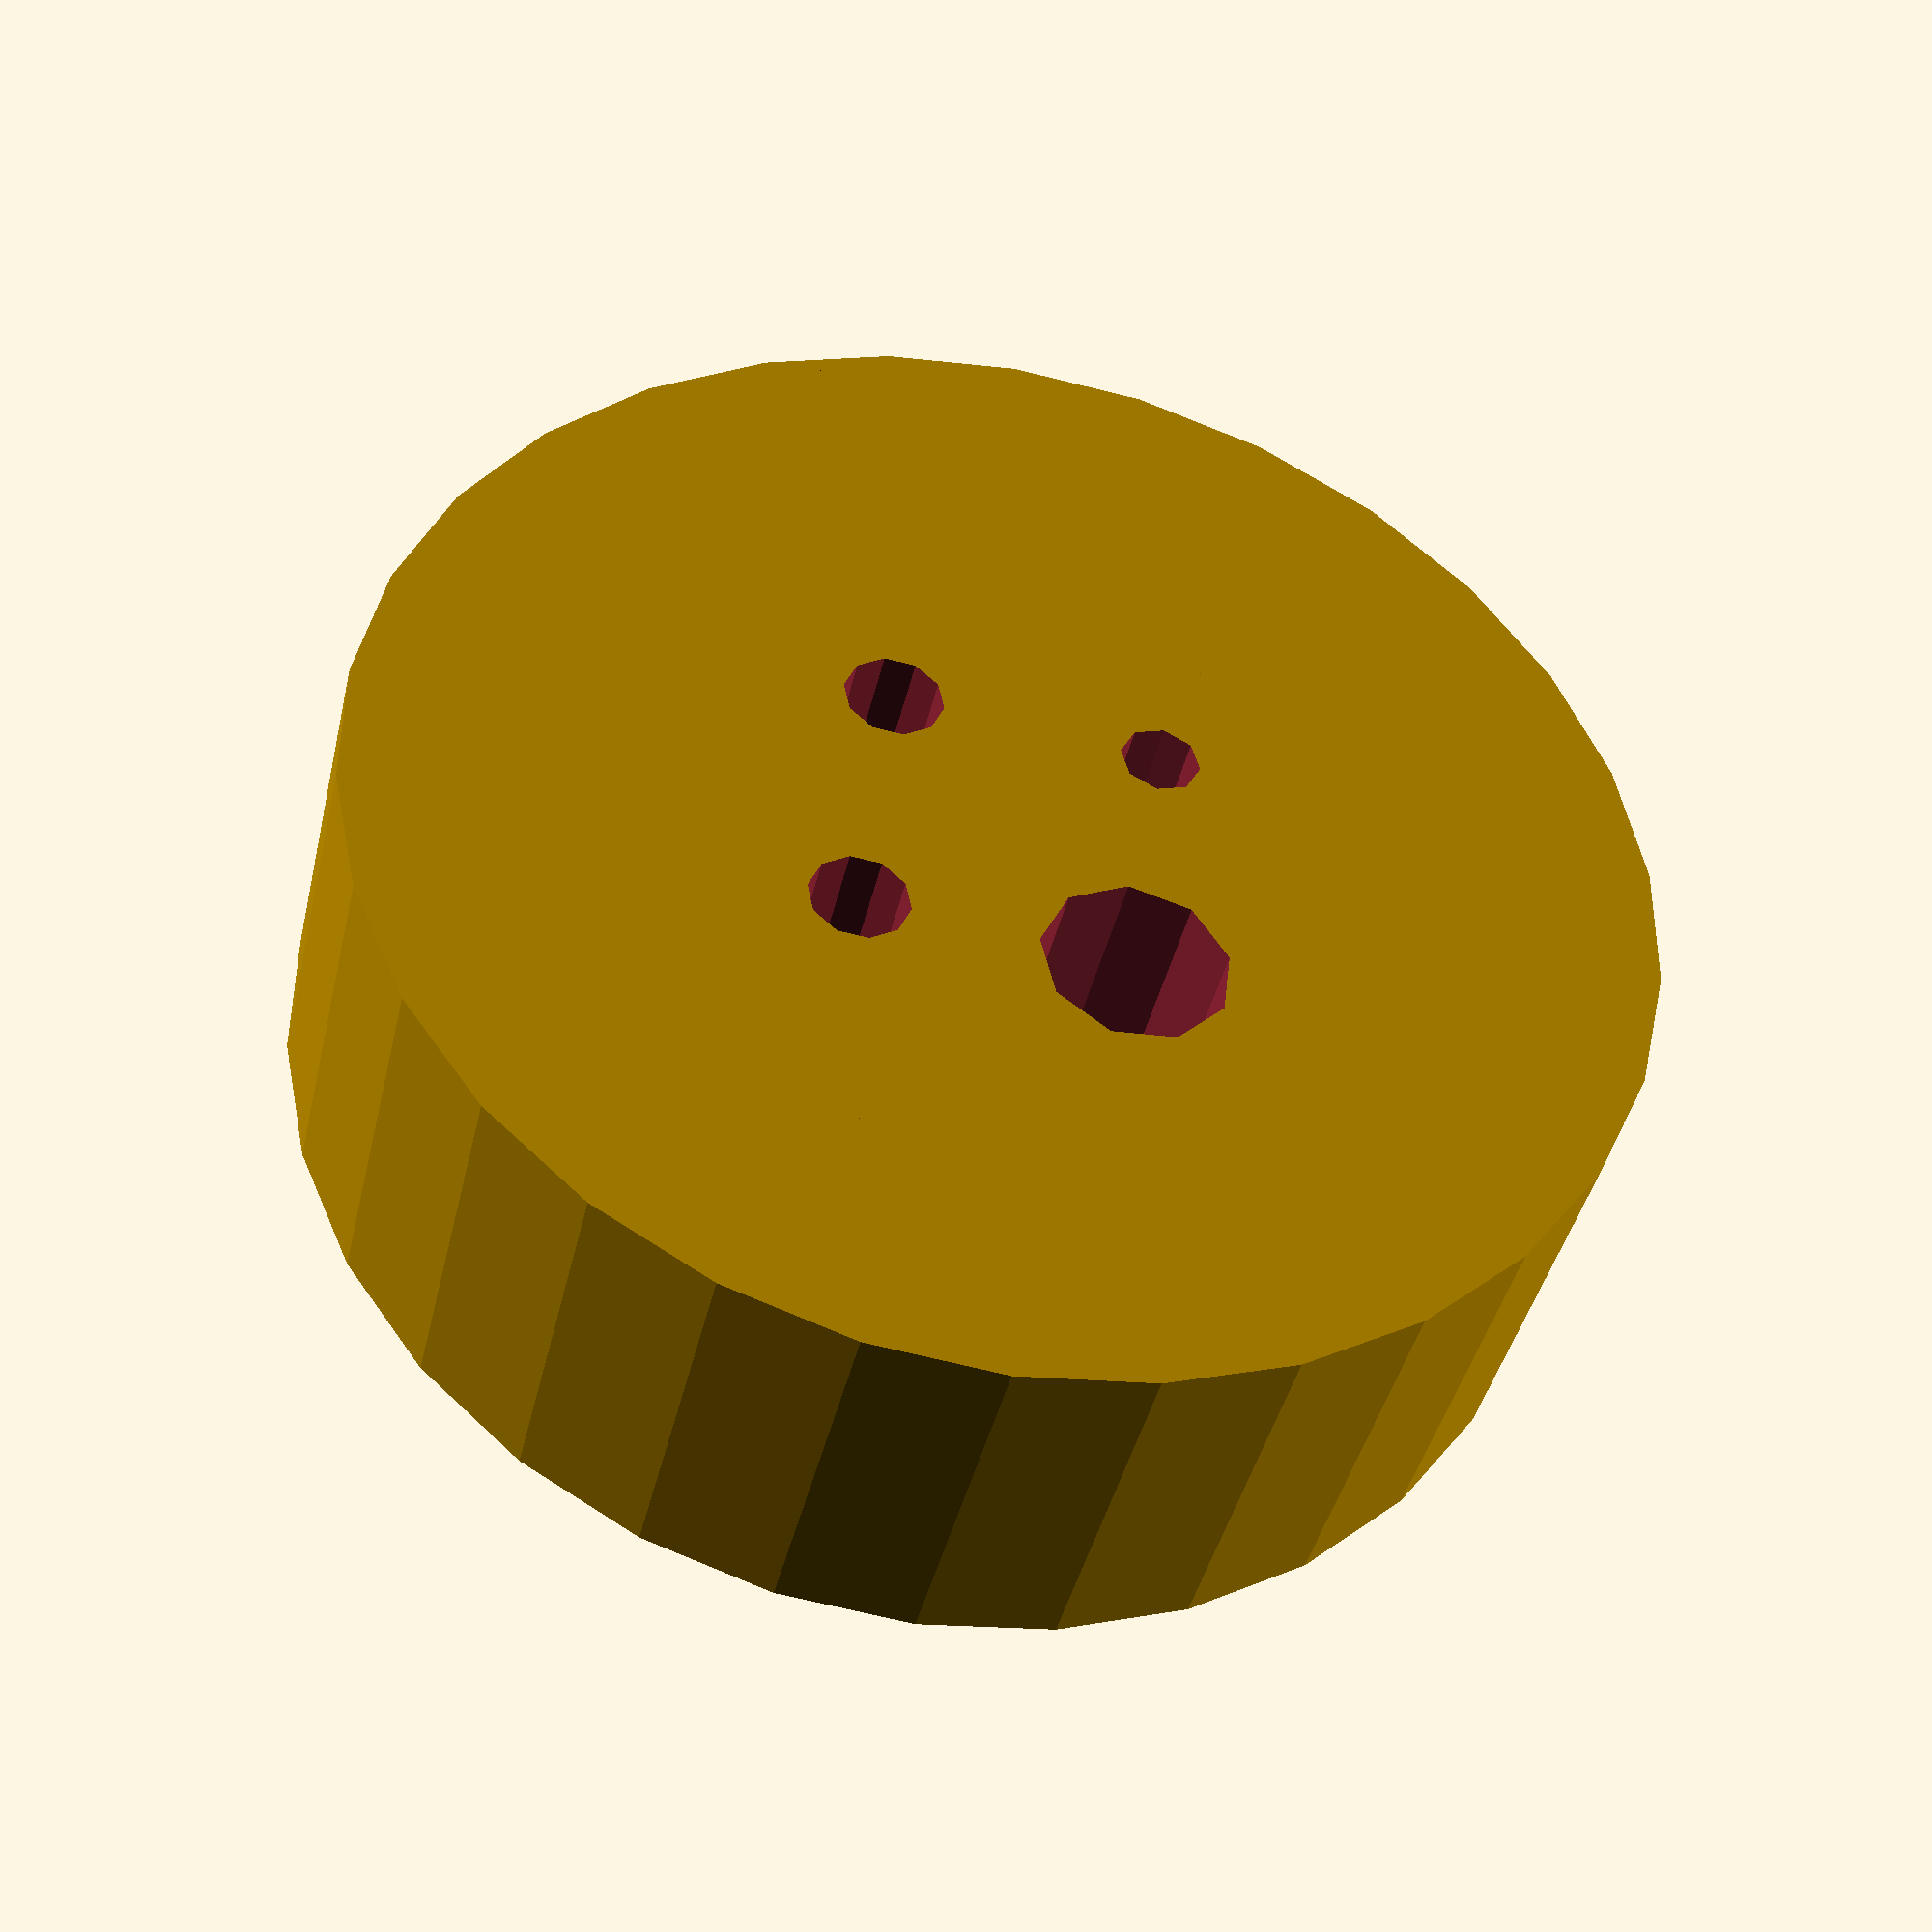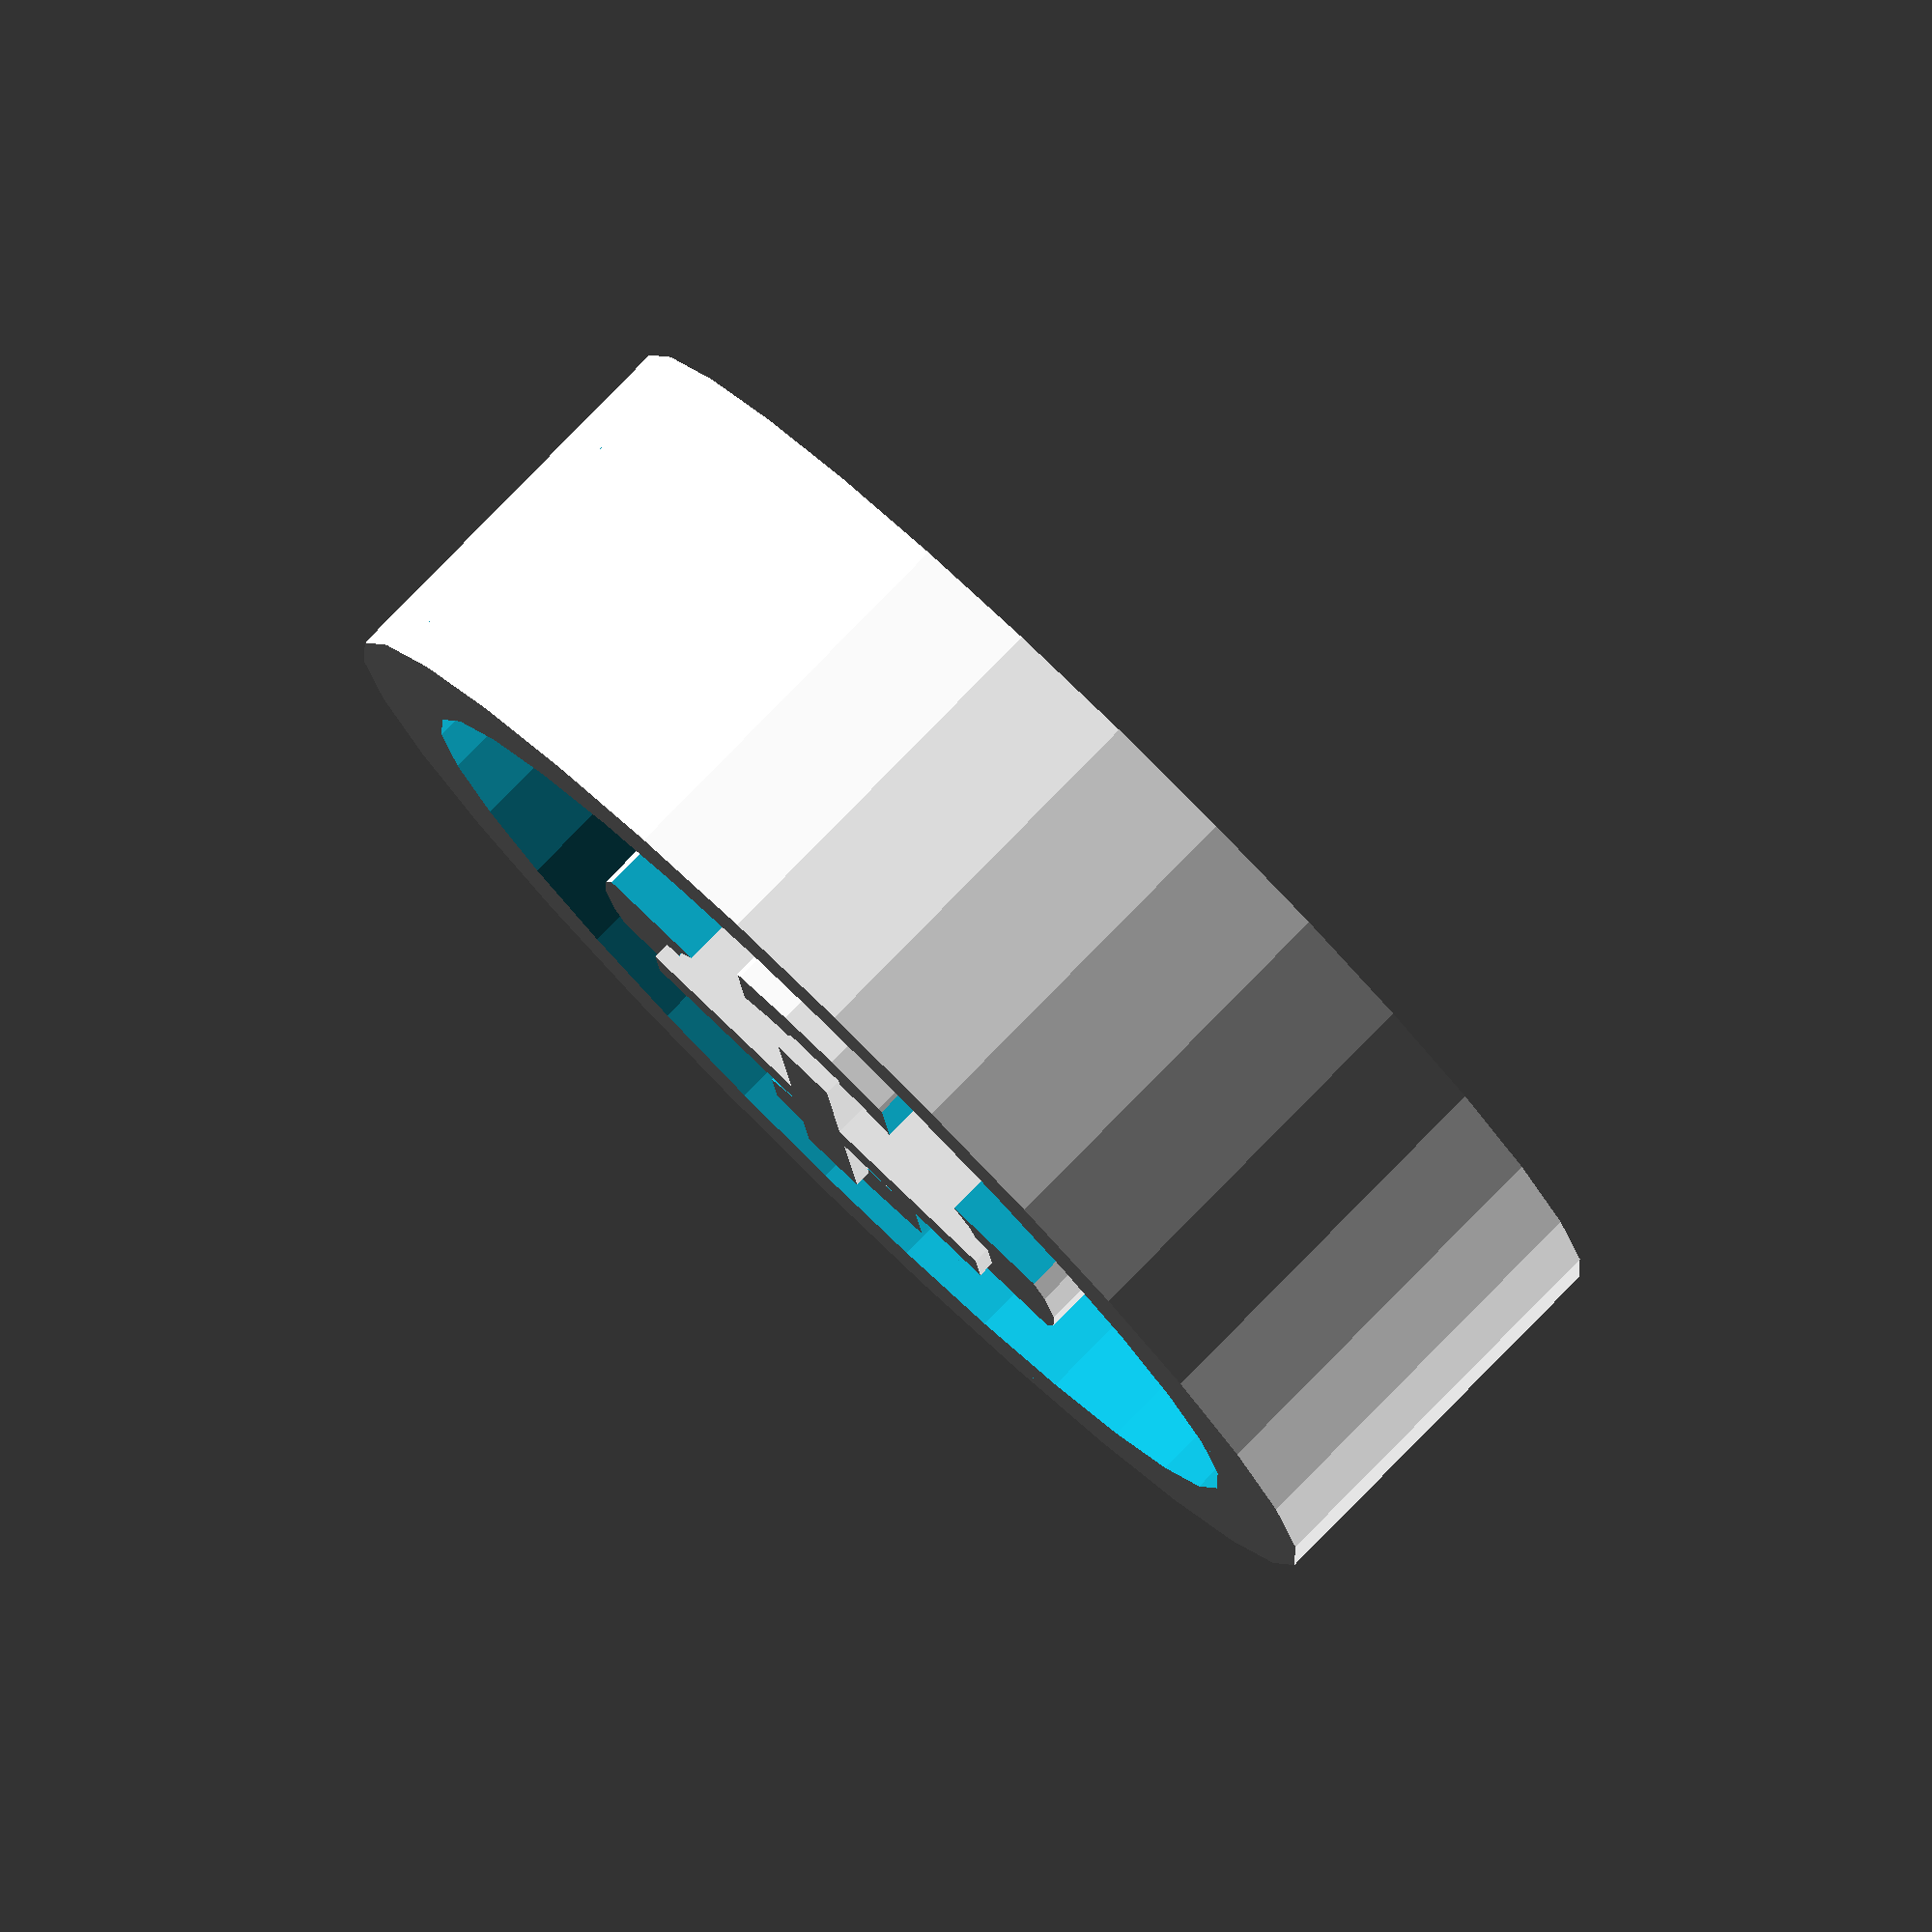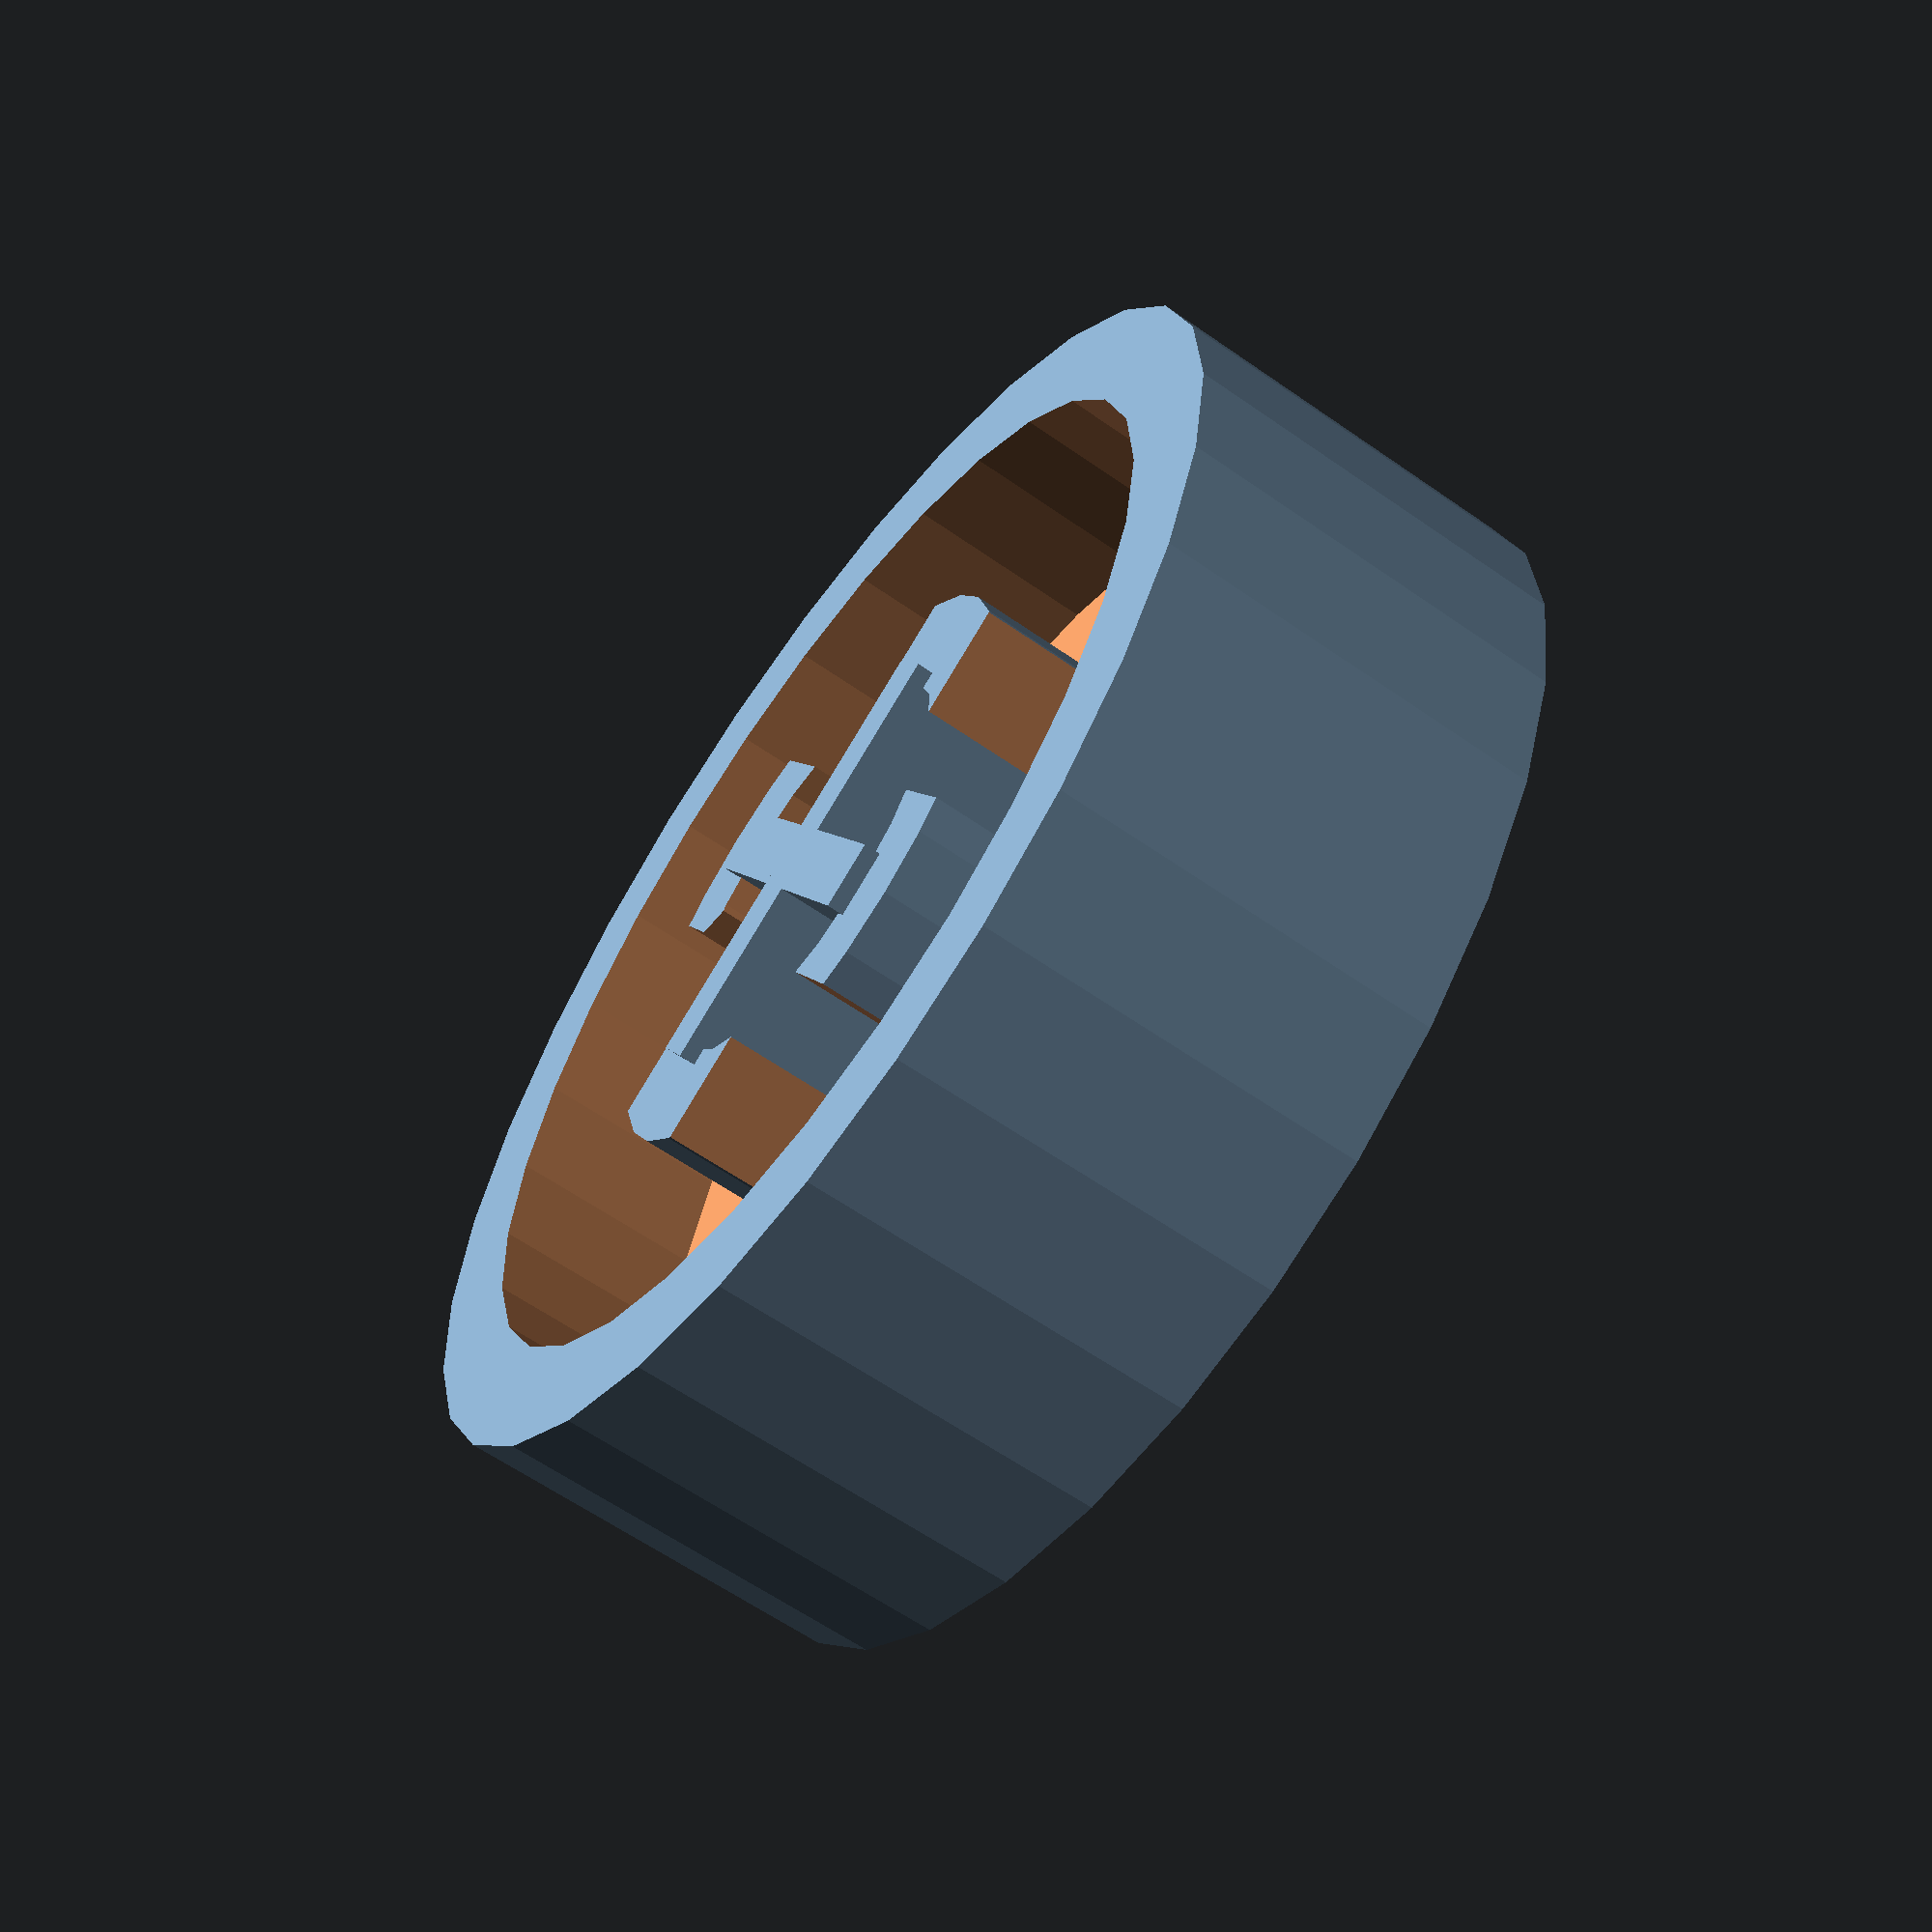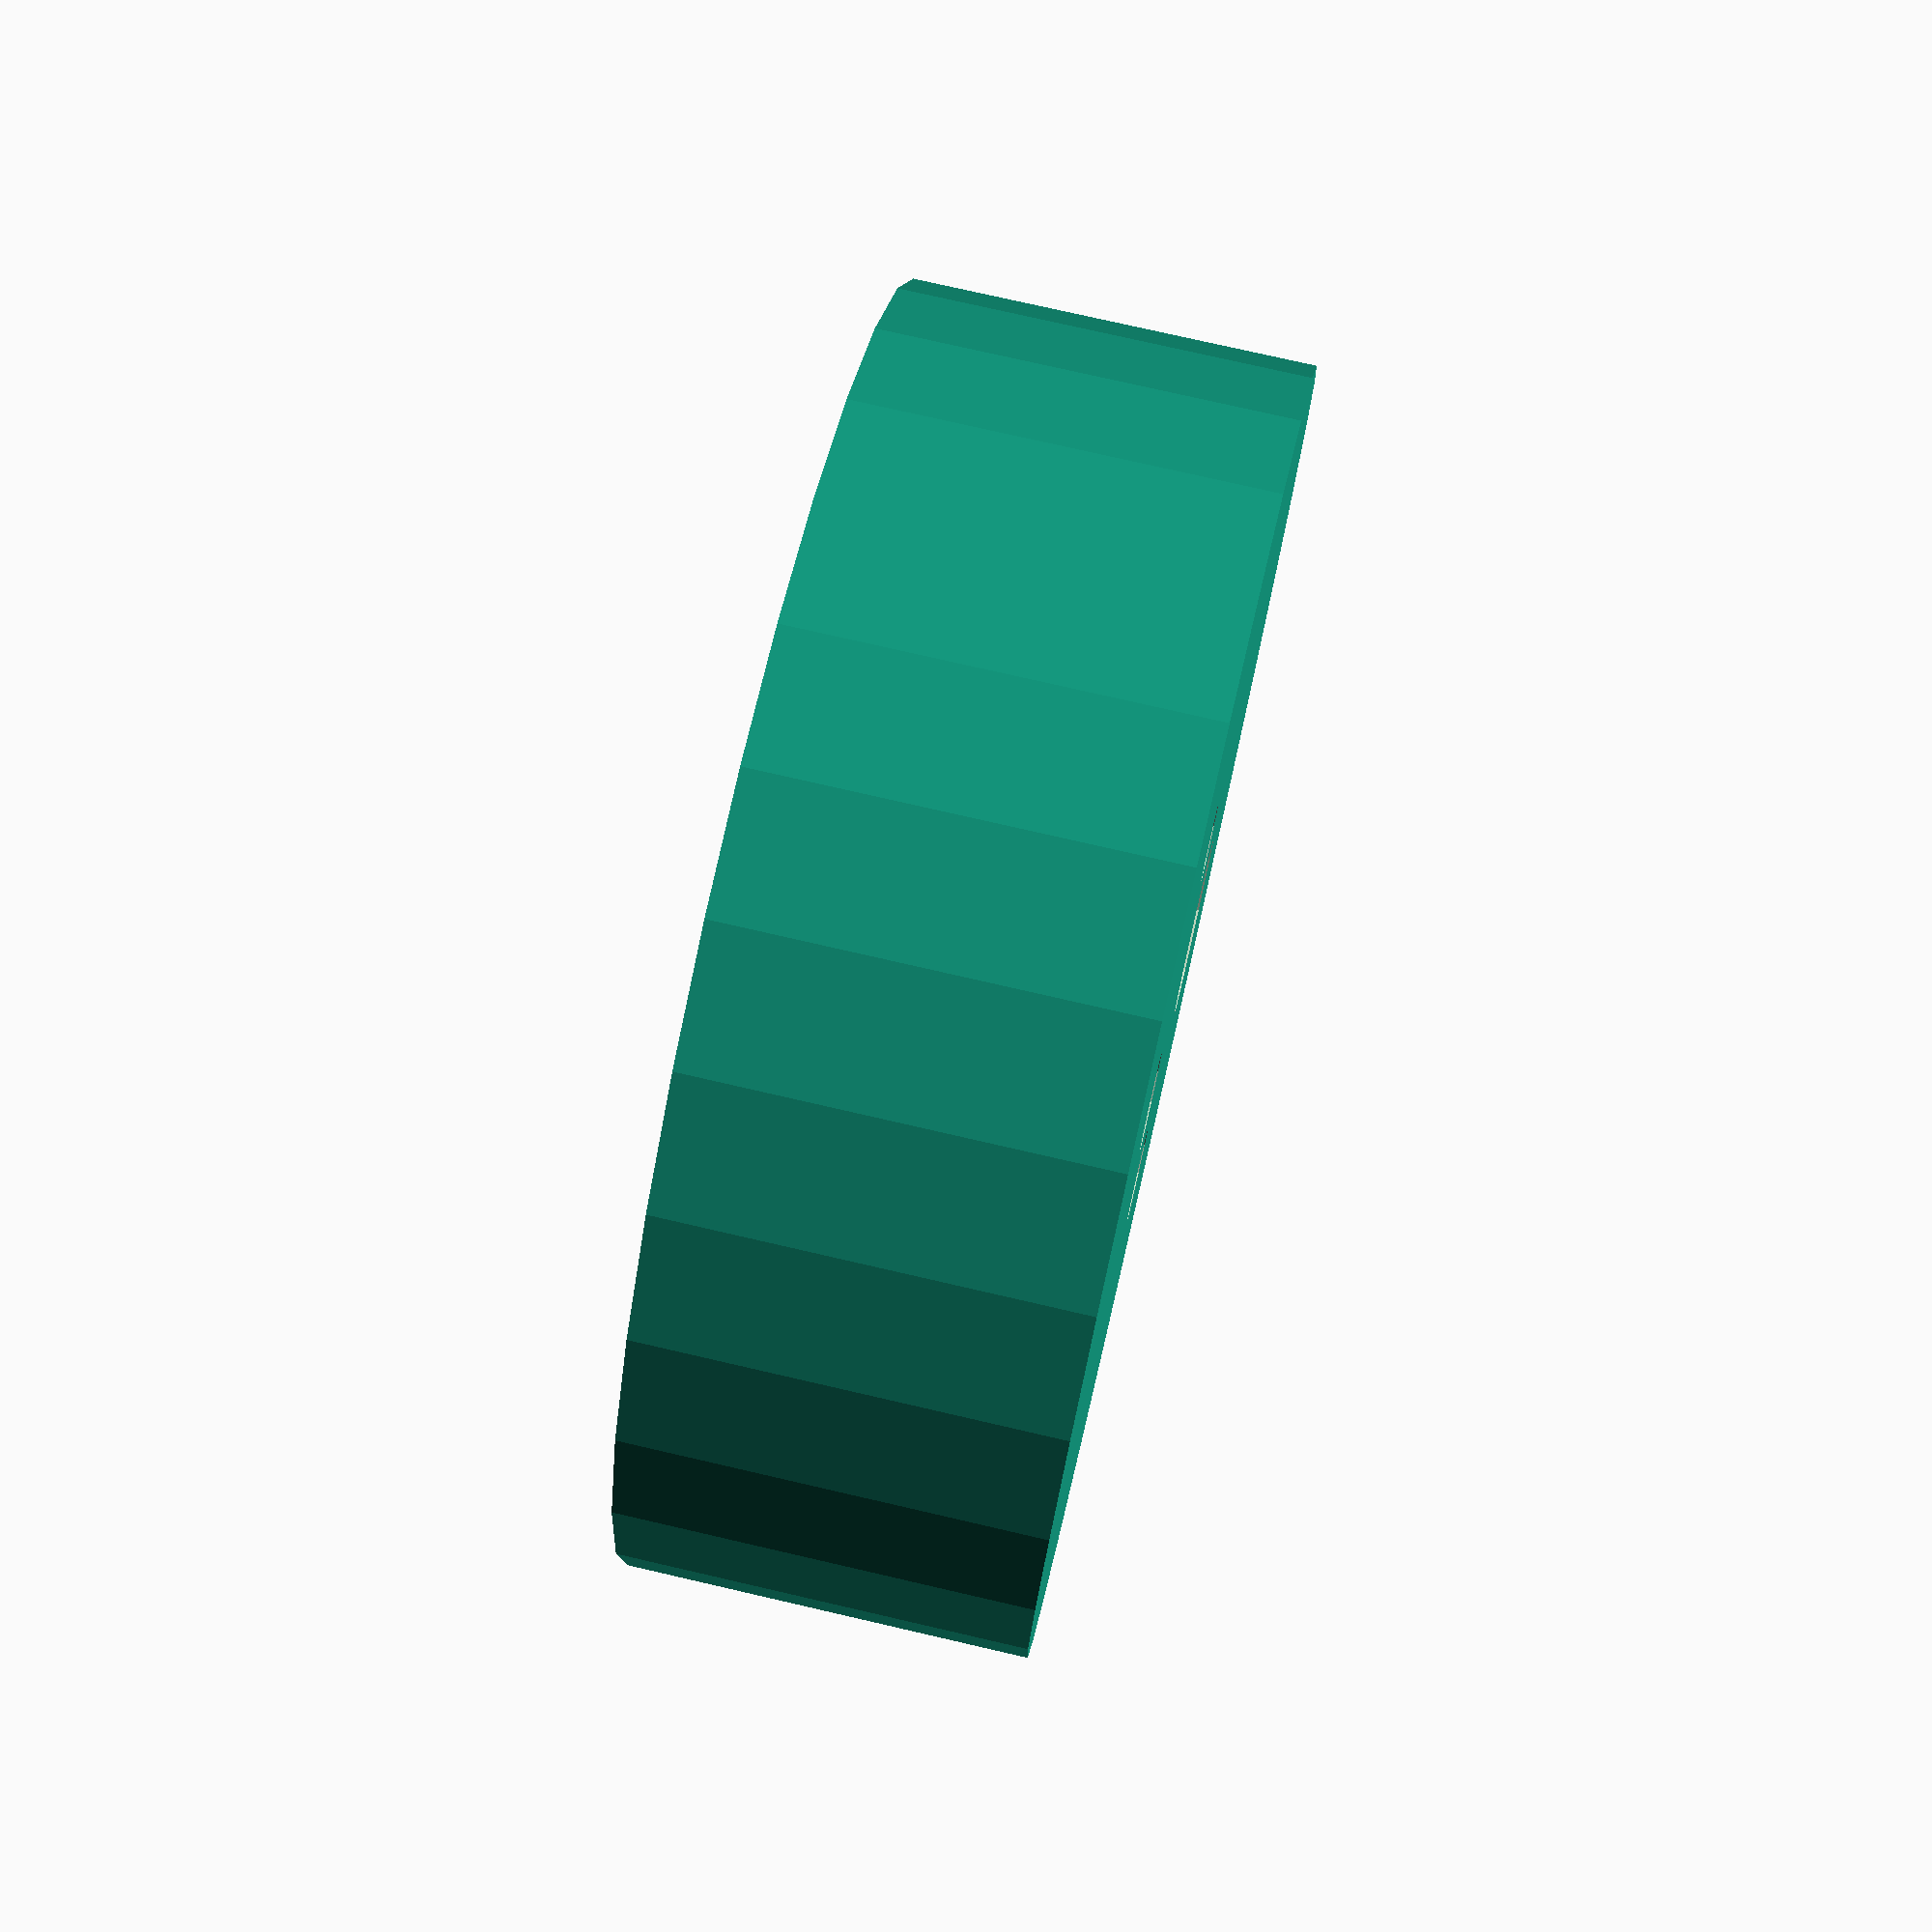
<openscad>
insideradius = 9.3;
outsideradius = 16.1;

// Loose fitting
//insideradius = 9;
//outsideradius = 16.5;
height = 12;
inletradius = 1.5;
filterradius= 2.8;
inducerradius = 1.2;
sampleradius = 1.5;
c0 = 14;
t0 = 10;  // tab spacing
tt = 3;   // tab thickness
i0 = 4;  //inlet spacing

module cross() {
   cube([4+insideradius,2,height-3],center=true);
   cube([2,4+insideradius,height-3],center=true);
}

module base(size) {

    difference() {
     cylinder(r=outsideradius+(outsideradius/5),
            h=size,center=true);
     translate([0,0,size/2])
        cylinder(r=outsideradius,h=size,center=true);
    } 
}
module tabs(size) {
    difference() {
     cylinder(r=insideradius,h=size,center=true);
     translate([0,0,size/2])
        cylinder(r=insideradius-tt,h=size,center=true);
     translate([t0,t0,0])
		    cube([c0,c0,height+2],center=true);
     translate([-t0,-t0,0])
		    cube([c0,c0,height+2],center=true);
     translate([-t0,t0,0])
		    cube([c0,c0,height+2],center=true);
     translate([t0,-t0,0])
		    cube([c0,c0,height+2],center=true);
    } 
}
module cap() {
	base(height);
 // rotate([0,0,45])
    tabs(height);
}
module septa() {
     difference() {
        cap();
        translate([i0,i0,0])
			      cylinder(r=inletradius,h=30,center=true,$fn=10);
        translate([-i0,-i0,0])
			      cylinder(r=filterradius,h=30,center=true);
        translate([-i0,i0,0])
			      cylinder(r=inducerradius,h=30,center=true,$fn=8);
        translate([i0,-i0,0])
			      cylinder(r=sampleradius,h=30,center=true,$fn=10);

     }
}
septa();
translate([0,0,2]) cross();


</openscad>
<views>
elev=40.7 azim=353.5 roll=167.5 proj=p view=wireframe
elev=278.0 azim=354.6 roll=44.4 proj=o view=wireframe
elev=241.5 azim=242.9 roll=125.5 proj=p view=wireframe
elev=104.1 azim=176.6 roll=77.0 proj=p view=solid
</views>
